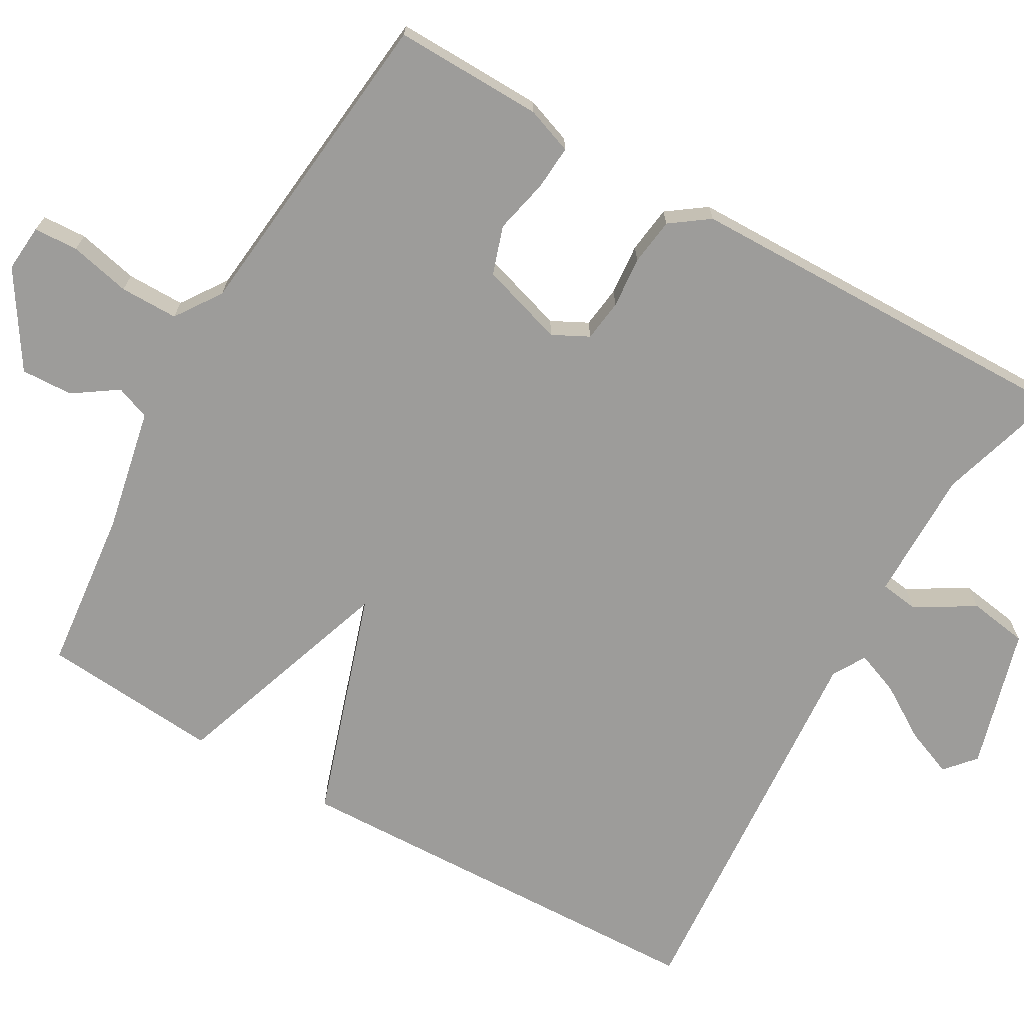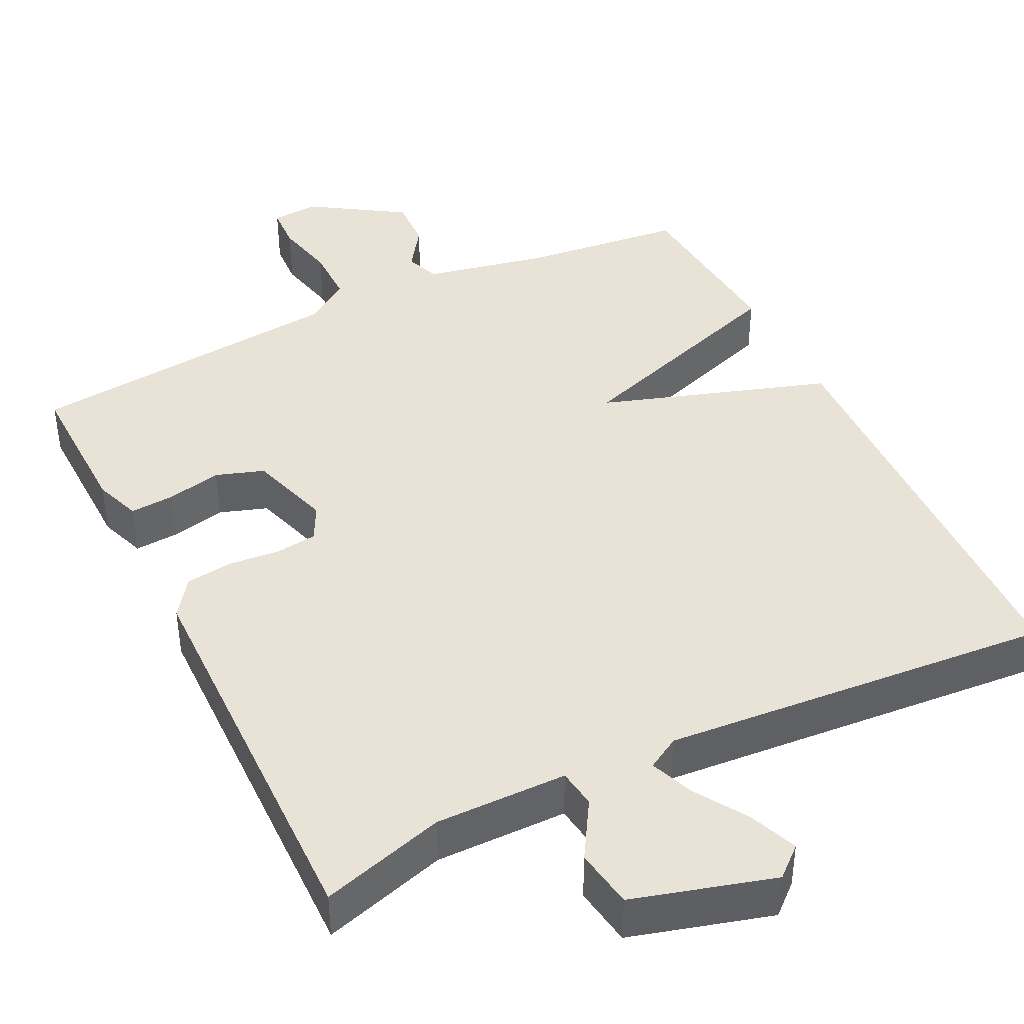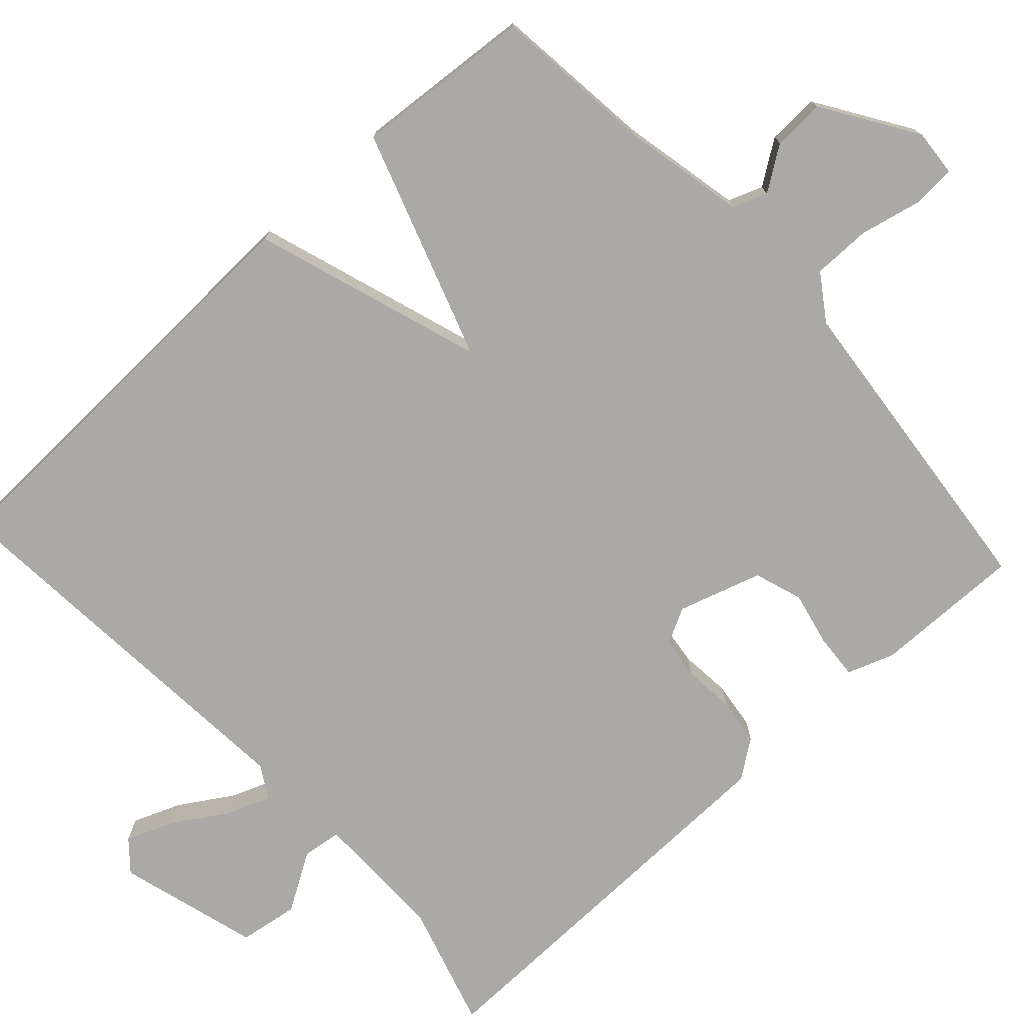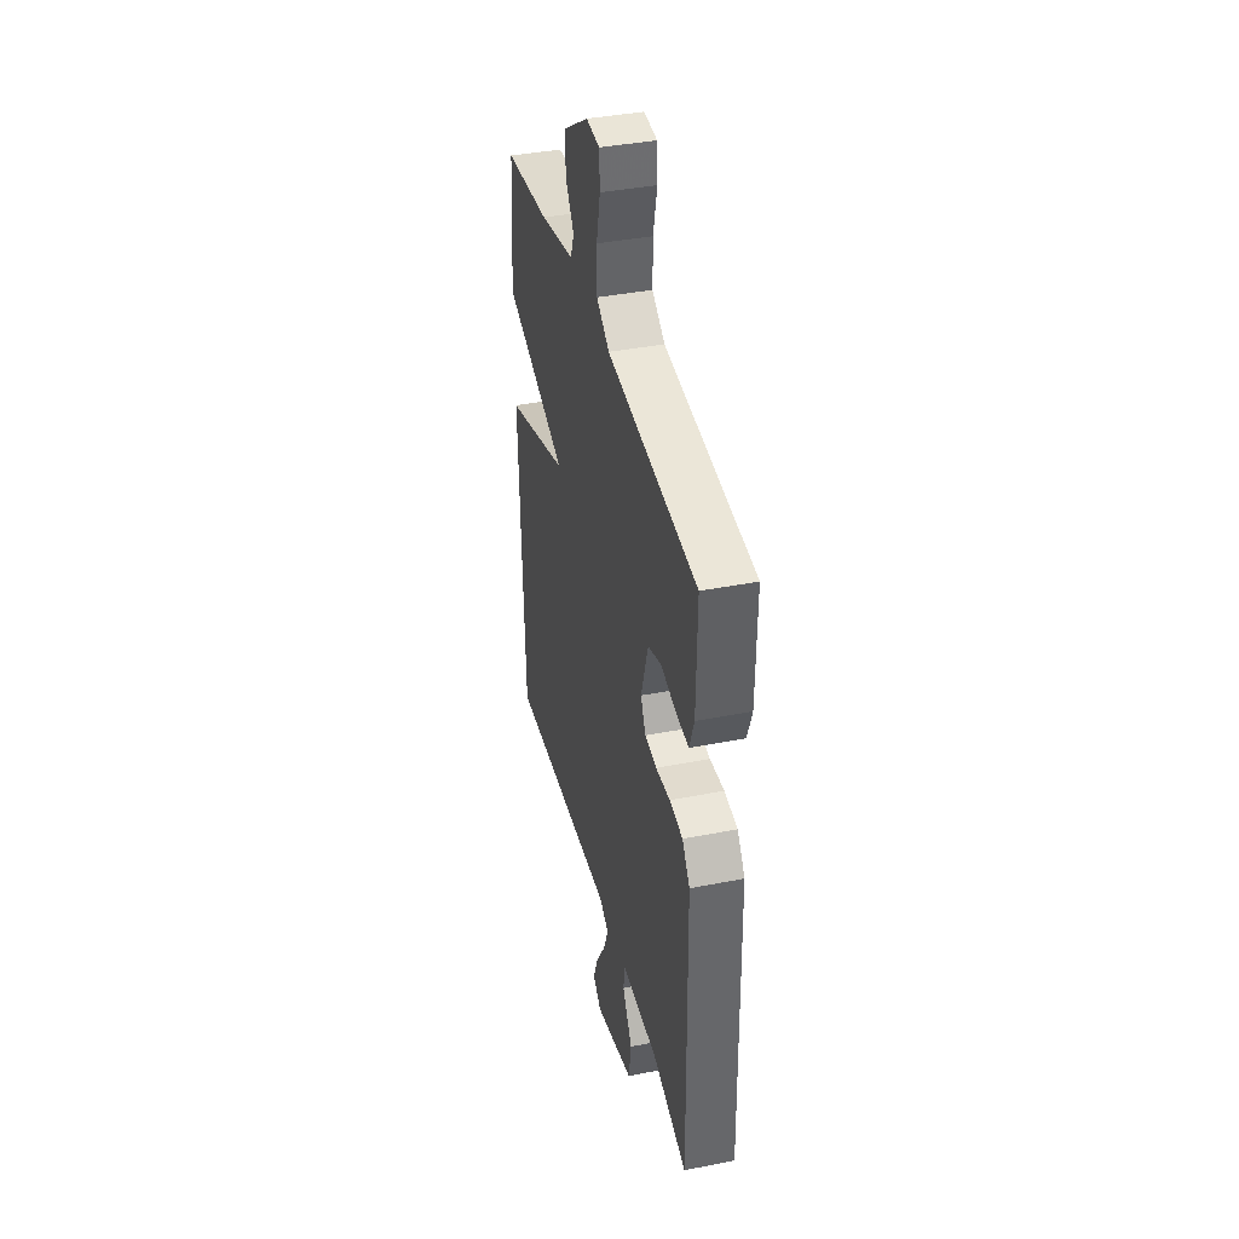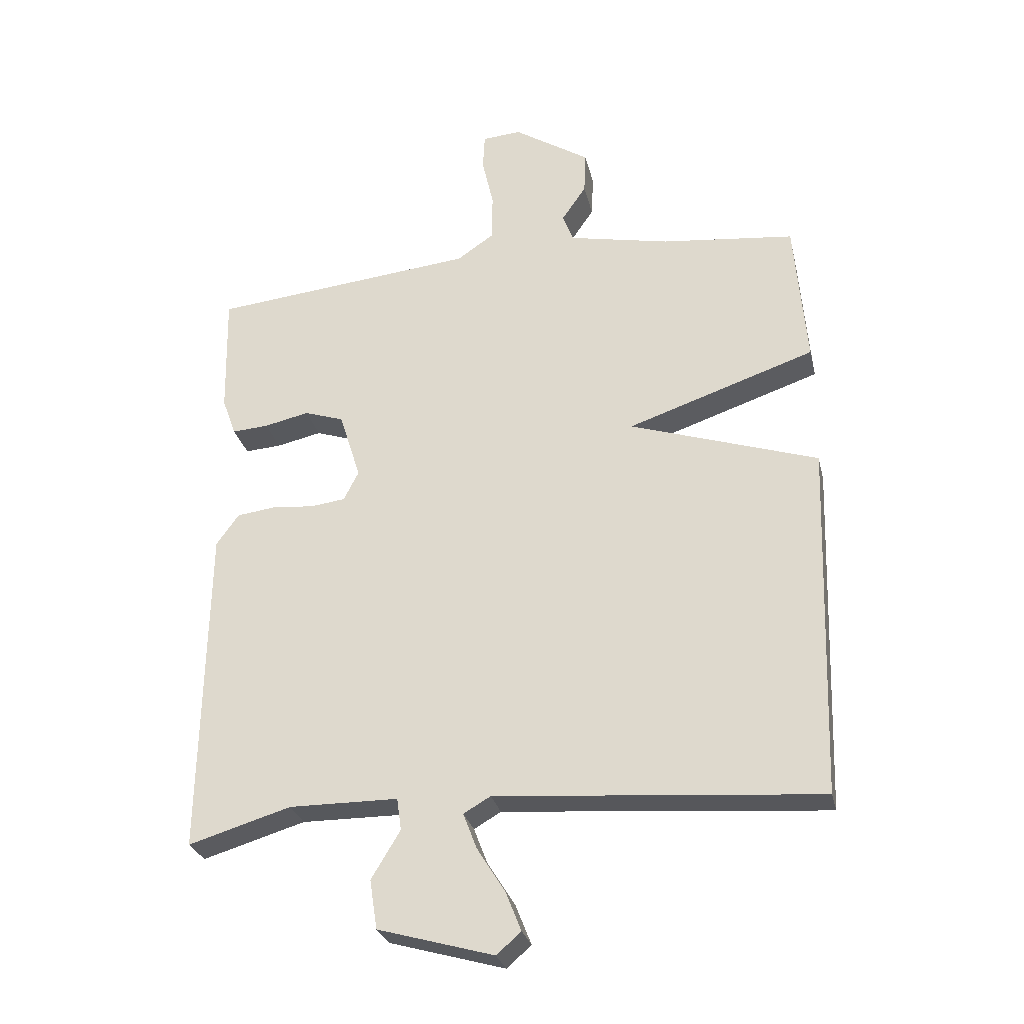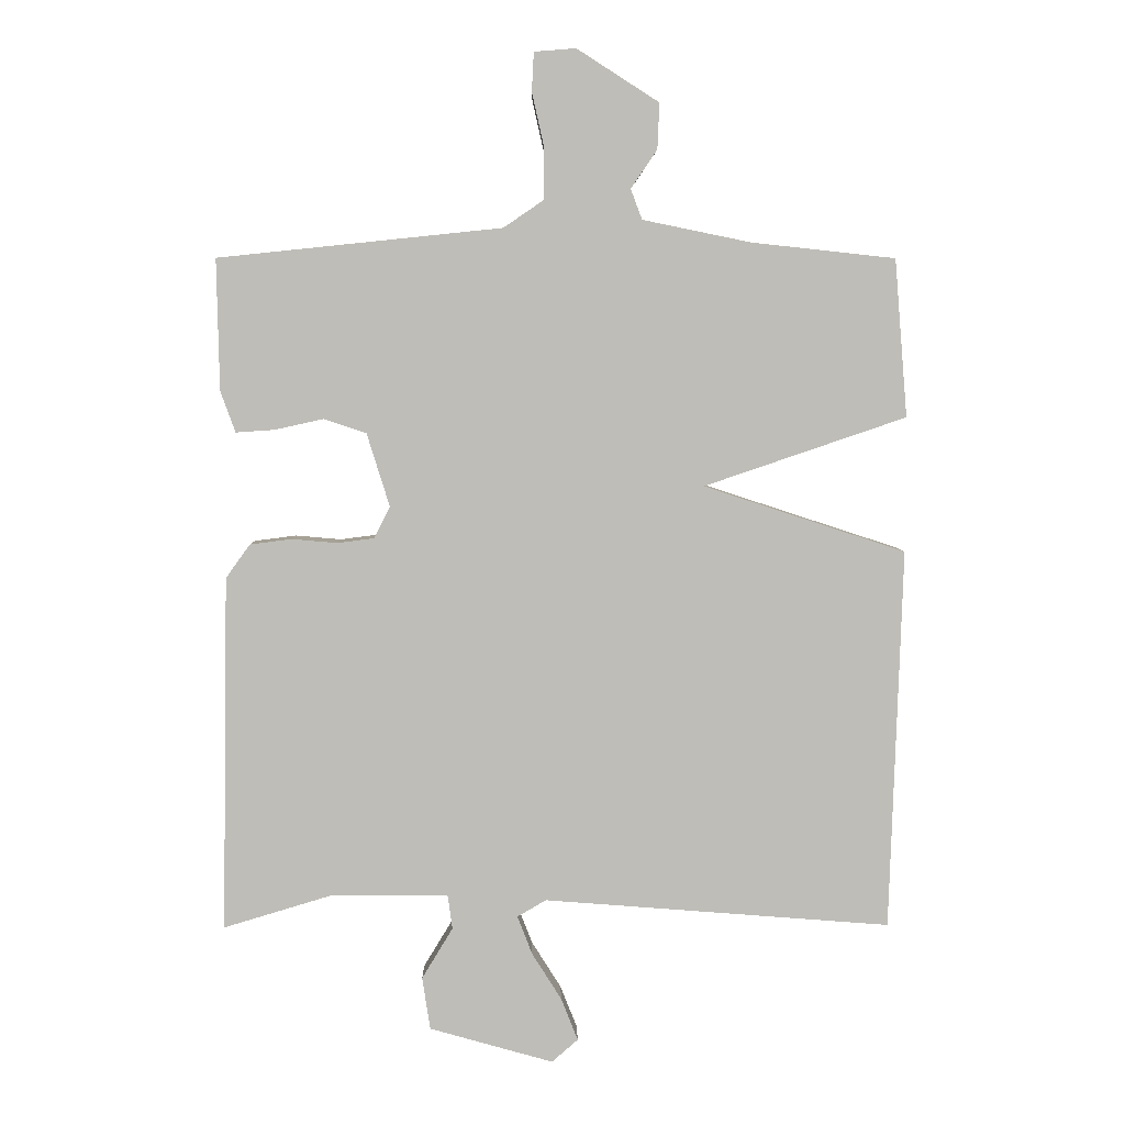
<metadata>
{"format":"obj","ext":"obj","renderer":"f3d","projection":"perspective","resolution":1024,"background":"white","views":[{"elev":-70.2,"azim":60.2,"up":"+Y"},{"elev":41.8,"azim":153.8,"up":"+Y"},{"elev":-75.4,"azim":-47.4,"up":"+Y"},{"elev":39.3,"azim":76.2,"up":"+Z"},{"elev":-28.2,"azim":-167.2,"up":"+Z"},{"elev":5.0,"azim":179.1,"up":"+Z"}]}
</metadata>
<code>
v -0.5 0.07 -0.5
v -0.519 0.07 0.066
v -0.219 0.07 0.164
v -0.519 0.07 0.266
v -0.5 0.07 0.5
v -0.287 0.07 0.523
v -0.126 0.07 0.556
v -0.109 0.07 0.601
v -0.148 0.07 0.658
v -0.151 0.07 0.726
v -0.029 0.07 0.804
v 0.033 0.07 0.799
v 0.036 0.07 0.741
v 0.018 0.07 0.661
v 0.018 0.07 0.585
v 0.078 0.07 0.544
v 0.5 0.07 0.5
v 0.496 0.07 0.305
v 0.474 0.07 0.244
v 0.416 0.07 0.248
v 0.344 0.07 0.264
v 0.281 0.07 0.243
v 0.247 0.07 0.134
v 0.271 0.07 0.087
v 0.326 0.07 0.08
v 0.393 0.07 0.086
v 0.455 0.07 0.078
v 0.491 0.07 0.028
v 0.5 0.07 -0.5
v 0.337 0.07 -0.451
v 0.164 0.07 -0.452
v 0.157 0.07 -0.503
v 0.203 0.07 -0.579
v 0.191 0.07 -0.657
v 0.007 0.07 -0.709
v -0.032 0.07 -0.675
v -0.007 0.07 -0.612
v 0.037 0.07 -0.542
v 0.059 0.07 -0.485
v 0.016 0.07 -0.46
v -0.5 0 -0.5
v -0.519 0 0.066
v -0.219 0 0.164
v -0.519 0 0.266
v -0.5 0 0.5
v -0.287 0 0.523
v -0.126 0 0.556
v -0.109 0 0.601
v -0.148 0 0.658
v -0.151 0 0.726
v -0.029 0 0.804
v 0.033 0 0.799
v 0.036 0 0.741
v 0.018 0 0.661
v 0.018 0 0.585
v 0.078 0 0.544
v 0.5 0 0.5
v 0.496 0 0.305
v 0.474 0 0.244
v 0.416 0 0.248
v 0.344 0 0.264
v 0.281 0 0.243
v 0.247 0 0.134
v 0.271 0 0.087
v 0.326 0 0.08
v 0.393 0 0.086
v 0.455 0 0.078
v 0.491 0 0.028
v 0.5 0 -0.5
v 0.337 0 -0.451
v 0.164 0 -0.452
v 0.157 0 -0.503
v 0.203 0 -0.579
v 0.191 0 -0.657
v 0.007 0 -0.709
v -0.032 0 -0.675
v -0.007 0 -0.612
v 0.037 0 -0.542
v 0.059 0 -0.485
v 0.016 0 -0.46
f 36 37 38
f 35 36 38
f 34 35 38
f 33 34 38
f 32 33 38
f 31 32 38 39
f 28 29 30
f 27 28 30
f 26 27 30
f 25 26 30
f 24 25 30 31
f 31 39 40
f 24 31 40
f 23 24 40
f 19 20 21
f 18 19 21
f 17 18 21
f 16 17 21
f 15 16 21 22
f 12 13 14
f 11 12 14
f 10 11 14
f 9 10 14
f 8 9 14
f 7 8 14 15
f 22 23 40
f 15 22 40
f 7 15 40
f 6 7 40
f 40 1 2 3
f 6 40 3
f 3 4 5 6
f 78 77 76
f 78 76 75
f 78 75 74
f 78 74 73
f 78 73 72
f 79 78 72 71
f 70 69 68
f 70 68 67
f 70 67 66
f 70 66 65
f 71 70 65 64
f 80 79 71
f 80 71 64
f 80 64 63
f 61 60 59
f 61 59 58
f 61 58 57
f 61 57 56
f 62 61 56 55
f 54 53 52
f 54 52 51
f 54 51 50
f 54 50 49
f 54 49 48
f 55 54 48 47
f 80 63 62
f 80 62 55
f 80 55 47
f 80 47 46
f 43 42 41 80
f 43 80 46
f 46 45 44 43
f 1 41 42 2
f 2 42 43 3
f 3 43 44 4
f 4 44 45 5
f 5 45 46 6
f 6 46 47 7
f 7 47 48 8
f 8 48 49 9
f 9 49 50 10
f 10 50 51 11
f 11 51 52 12
f 12 52 53 13
f 13 53 54 14
f 14 54 55 15
f 15 55 56 16
f 16 56 57 17
f 17 57 58 18
f 18 58 59 19
f 19 59 60 20
f 20 60 61 21
f 21 61 62 22
f 22 62 63 23
f 23 63 64 24
f 24 64 65 25
f 25 65 66 26
f 26 66 67 27
f 27 67 68 28
f 28 68 69 29
f 29 69 70 30
f 30 70 71 31
f 31 71 72 32
f 32 72 73 33
f 33 73 74 34
f 34 74 75 35
f 35 75 76 36
f 36 76 77 37
f 37 77 78 38
f 38 78 79 39
f 39 79 80 40
f 40 80 41 1

</code>
